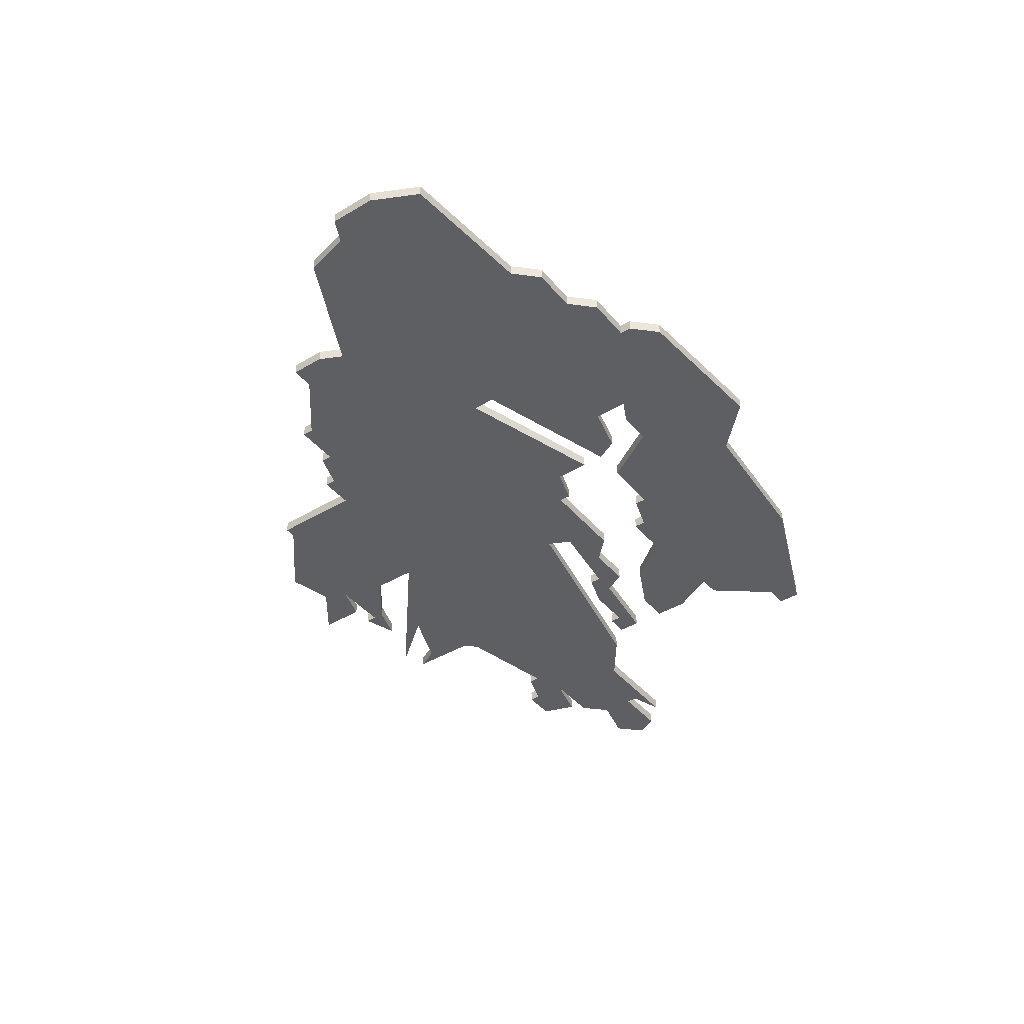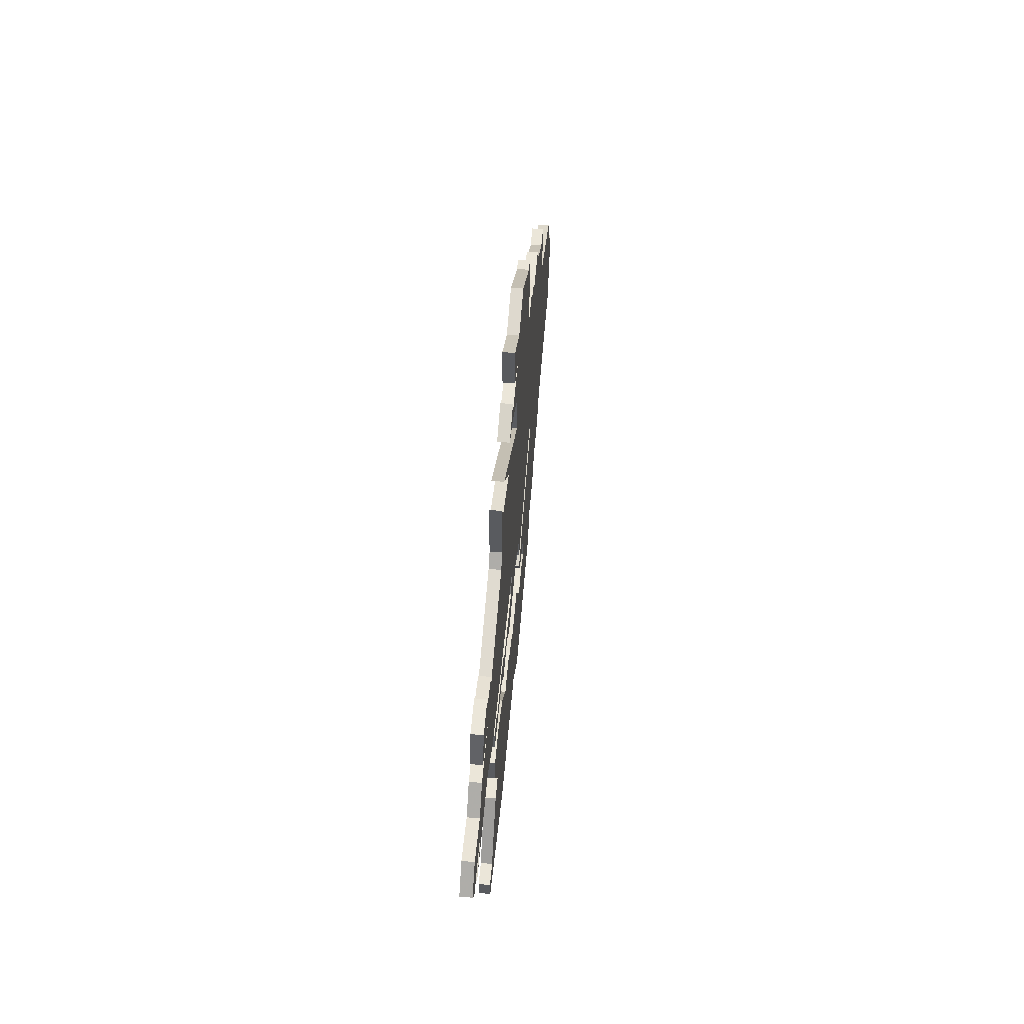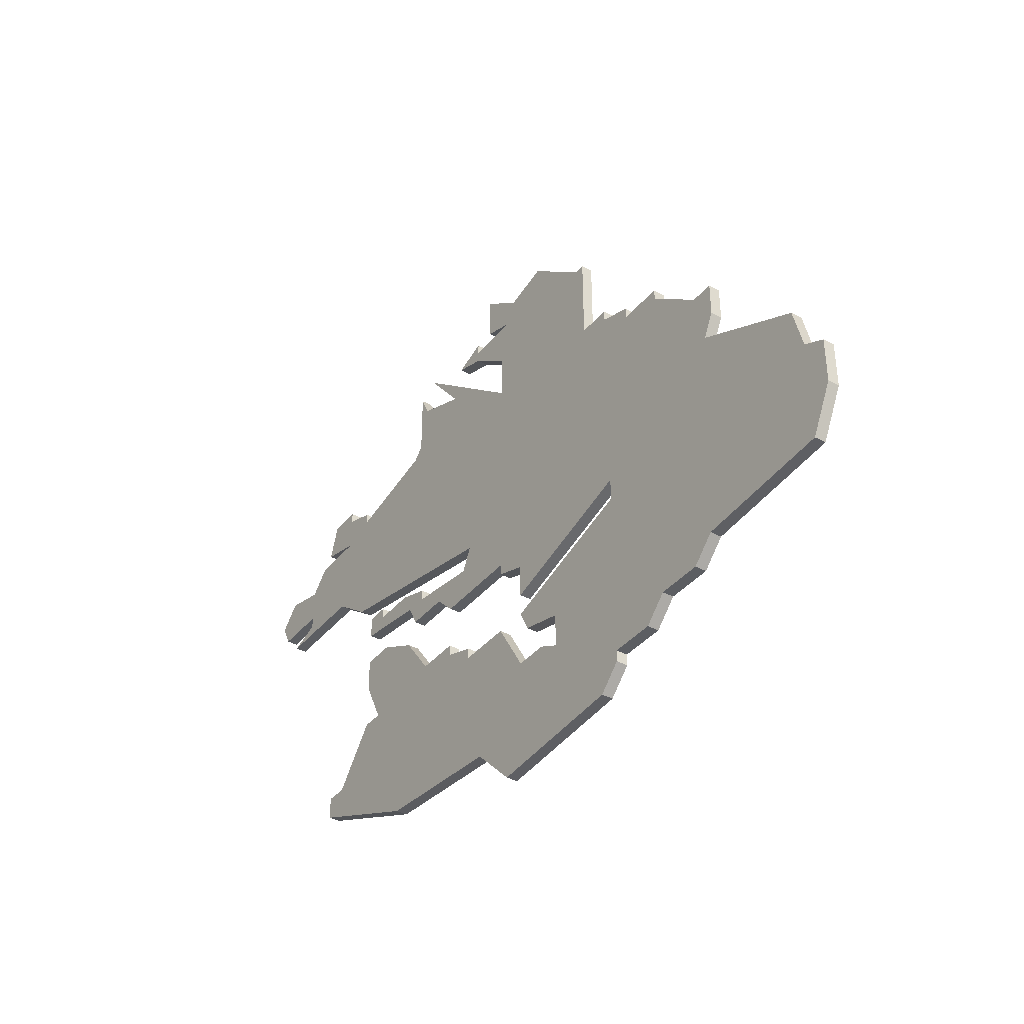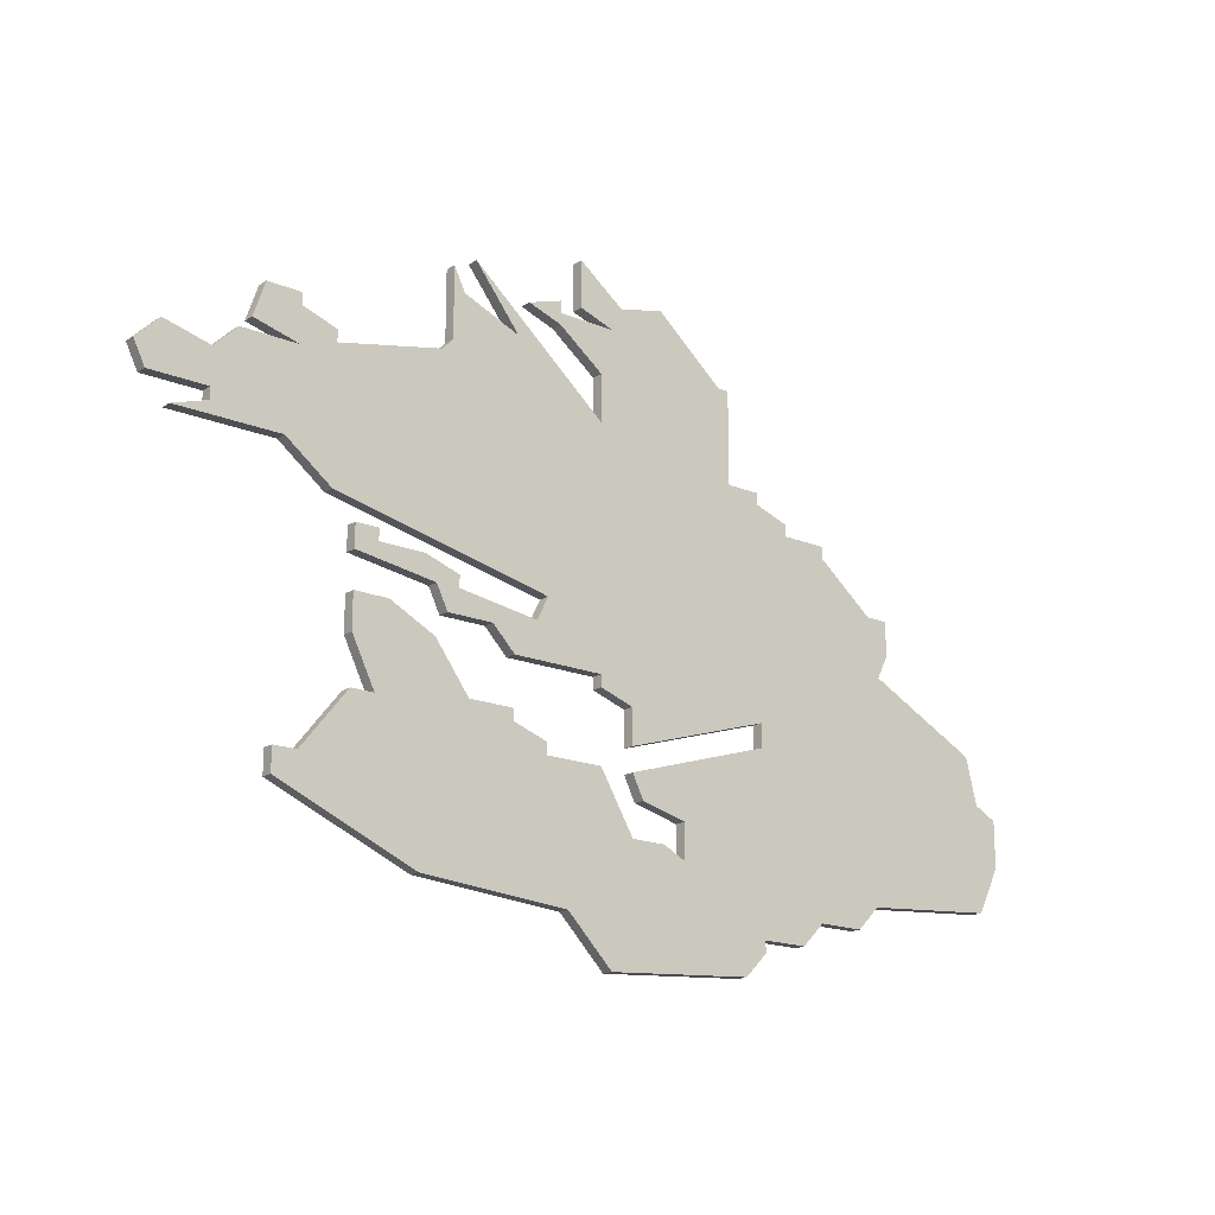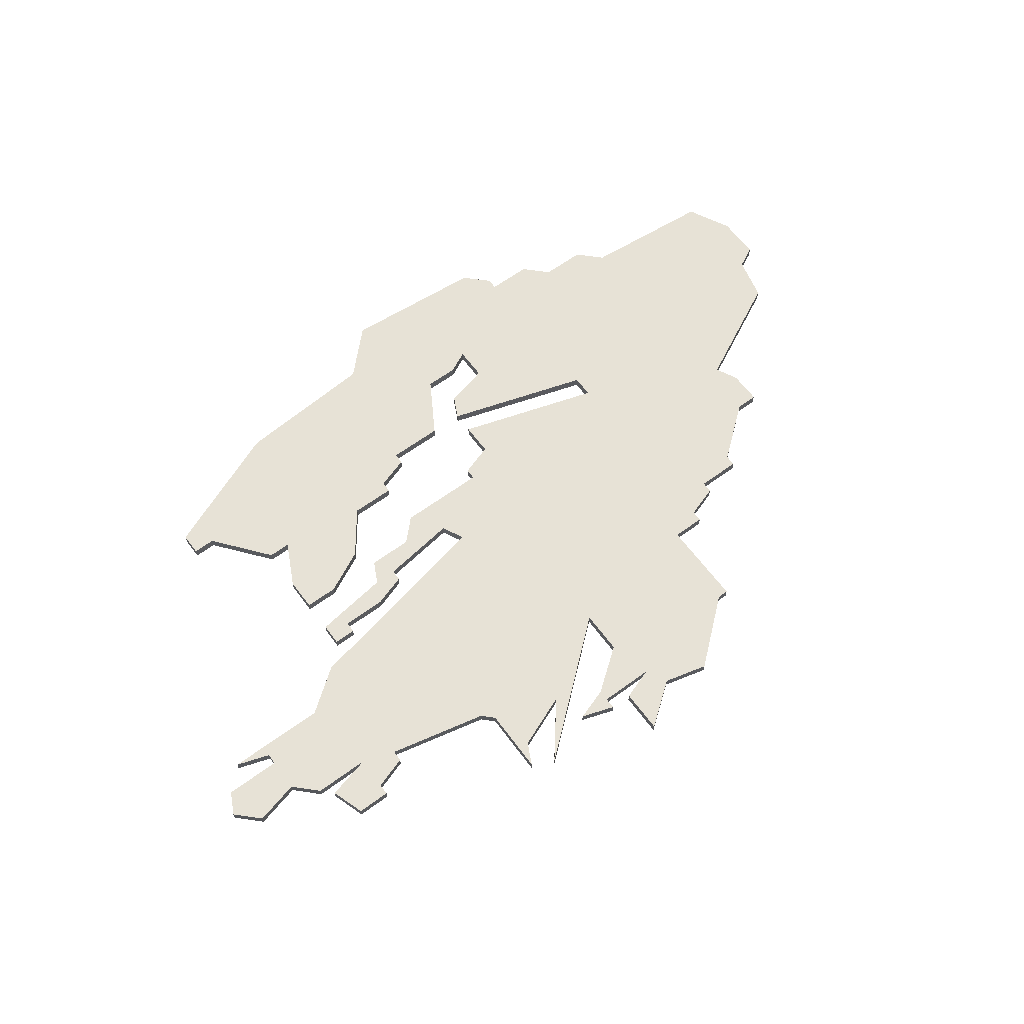
<metadata>
{"format":"obj","ext":"obj","renderer":"f3d","projection":"perspective","resolution":1024,"background":"white","views":[{"elev":-41.2,"azim":-54.0,"up":"+Z"},{"elev":57.3,"azim":94.8,"up":"+Y"},{"elev":-38.0,"azim":-124.6,"up":"+Y"},{"elev":-17.8,"azim":140.9,"up":"+Y"},{"elev":62.9,"azim":143.5,"up":"+Z"}]}
</metadata>
<code>
v 1858 -247 0
v 1858 -247 1
v 1891 -224 0
v 1891 -224 1
v 1833 -226 0
v 1833 -226 1
v 1866 -195 0
v 1866 -195 1
v 1866 -238 0
v 1866 -238 1
v 1899 -207 0
v 1899 -207 1
v 1899 -203 0
v 1899 -203 1
v 1899 -204 0
v 1899 -204 1
v 1874 -193 0
v 1874 -193 1
v 1874 -197 0
v 1874 -197 1
v 1849 -211 0
v 1849 -211 1
v 1849 -212 0
v 1849 -212 1
v 1882 -224 0
v 1882 -224 1
v 1832 -230 0
v 1832 -230 1
v 1832 -239 0
v 1832 -239 1
v 1898 -236 0
v 1898 -236 1
v 1906 -209 0
v 1906 -209 1
v 1906 -212 0
v 1906 -212 1
v 1906 -213 0
v 1906 -213 1
v 1856 -208 0
v 1856 -208 1
v 1856 -209 0
v 1856 -209 1
v 1856 -227 0
v 1856 -227 1
v 1856 -244 0
v 1856 -244 1
v 1856 -245 0
v 1856 -245 1
v 1856 -229 0
v 1856 -229 1
v 1864 -236 0
v 1864 -236 1
v 1864 -239 0
v 1864 -239 1
v 1872 -233 0
v 1872 -233 1
v 1872 -226 0
v 1872 -226 1
v 1872 -202 0
v 1872 -202 1
v 1872 -227 0
v 1872 -227 1
v 1872 -206 0
v 1872 -206 1
v 1880 -201 0
v 1880 -201 1
v 1880 -226 0
v 1880 -226 1
v 1880 -230 0
v 1880 -230 1
v 1880 -231 0
v 1880 -231 1
v 1888 -243 0
v 1888 -243 1
v 1888 -220 0
v 1888 -220 1
v 1830 -235 0
v 1830 -235 1
v 1830 -231 0
v 1830 -231 1
v 1896 -217 0
v 1896 -217 1
v 1896 -205 0
v 1896 -205 1
v 1896 -206 0
v 1896 -206 1
v 1871 -248 0
v 1871 -248 1
v 1871 -198 0
v 1871 -198 1
v 1904 -207 0
v 1904 -207 1
v 1846 -242 0
v 1846 -242 1
v 1879 -198 0
v 1879 -198 1
v 1912 -210 0
v 1912 -210 1
v 1887 -226 0
v 1887 -226 1
v 1887 -204 0
v 1887 -204 1
v 1887 -222 0
v 1887 -222 1
v 1870 -196 0
v 1870 -196 1
v 1903 -206 0
v 1903 -206 1
v 1878 -223 0
v 1878 -223 1
v 1911 -212 0
v 1911 -212 1
v 1853 -210 0
v 1853 -210 1
v 1853 -211 0
v 1853 -211 1
v 1886 -224 0
v 1886 -224 1
v 1886 -203 0
v 1886 -203 1
v 1886 -197 0
v 1886 -197 1
v 1894 -224 0
v 1894 -224 1
v 1894 -227 0
v 1894 -227 1
v 1894 -219 0
v 1894 -219 1
v 1894 -221 0
v 1894 -221 1
v 1894 -231 0
v 1894 -231 1
v 1869 -233 0
v 1869 -233 1
v 1869 -228 0
v 1869 -228 1
v 1869 -238 0
v 1869 -238 1
v 1869 -231 0
v 1869 -231 1
v 1902 -203 0
v 1902 -203 1
v 1844 -240 0
v 1844 -240 1
v 1844 -216 0
v 1844 -216 1
v 1877 -232 0
v 1877 -232 1
v 1877 -233 0
v 1877 -233 1
v 1877 -221 0
v 1877 -221 1
v 1910 -208 0
v 1910 -208 1
v 1852 -244 0
v 1852 -244 1
v 1885 -199 0
v 1885 -199 1
v 1885 -221 0
v 1885 -221 1
v 1885 -222 0
v 1885 -222 1
v 1860 -200 0
v 1860 -200 1
v 1868 -235 0
v 1868 -235 1
v 1843 -221 0
v 1843 -221 1
v 1876 -199 0
v 1876 -199 1
v 1876 -197 0
v 1876 -197 1
v 1876 -198 0
v 1876 -198 1
v 1909 -214 0
v 1909 -214 1
v 1884 -196 0
v 1884 -196 1
v 1884 -230 0
v 1884 -230 1
v 1859 -208 0
v 1859 -208 1
v 1859 -200 0
v 1859 -200 1
v 1892 -219 0
v 1892 -219 1
v 1892 -220 0
v 1892 -220 1
v 1892 -231 0
v 1892 -231 1
v 1900 -236 0
v 1900 -236 1
v 1900 -238 0
v 1900 -238 1
v 1900 -214 0
v 1900 -214 1
v 1842 -216 0
v 1842 -216 1
v 1842 -219 0
v 1842 -219 1
v 1875 -244 0
v 1875 -244 1
v 1850 -242 0
v 1850 -242 1
f 203 93 143
f 49 203 143
f 1 47 45
f 203 45 155
f 49 45 203
f 27 77 79
f 29 77 27
f 167 143 27
f 143 29 27
f 49 167 43
f 167 49 143
f 49 51 45
f 9 87 53
f 1 53 87
f 45 51 53
f 201 87 137
f 9 137 87
f 149 201 137
f 133 165 51
f 135 139 43
f 137 55 149
f 133 51 49
f 149 73 201
f 1 45 53
f 181 135 43
f 145 199 197
f 167 145 43
f 145 23 43
f 199 145 167
f 5 167 27
f 23 21 115
f 41 115 113
f 181 41 39
f 163 181 183
f 181 43 41
f 43 115 41
f 23 115 43
f 181 63 57
f 57 135 181
f 163 63 181
f 57 63 151
f 89 59 163
f 163 59 63
f 63 177 65
f 89 173 169
f 105 89 7
f 163 7 89
f 19 89 105
f 89 169 59
f 95 173 171
f 105 17 19
f 95 169 173
f 135 57 61
f 73 71 179
f 179 71 69
f 189 179 99
f 71 149 147
f 57 109 67
f 161 25 109
f 109 57 151
f 67 109 25
f 103 161 159
f 25 161 117
f 161 103 117
f 131 31 189
f 73 189 31
f 189 99 3
f 191 193 31
f 73 31 193
f 75 187 103
f 159 75 103
f 127 129 187
f 187 129 103
f 125 3 123
f 3 125 189
f 73 179 189
f 71 73 149
f 187 185 127
f 81 101 85
f 83 11 85
f 85 11 195
f 81 151 101
f 195 81 85
f 65 119 101
f 119 157 121
f 65 157 119
f 63 65 101
f 15 11 83
f 35 37 195
f 175 195 37
f 91 35 195
f 153 111 35
f 97 111 153
f 13 141 15
f 107 15 141
f 35 33 153
f 107 11 15
f 91 33 35
f 91 195 11
f 101 151 63
f 144 94 204
f 144 204 50
f 46 48 2
f 156 46 204
f 204 46 50
f 80 78 28
f 28 78 30
f 28 144 168
f 28 30 144
f 44 168 50
f 144 50 168
f 46 52 50
f 54 88 10
f 88 54 2
f 54 52 46
f 138 88 202
f 88 138 10
f 138 202 150
f 52 166 134
f 44 140 136
f 150 56 138
f 50 52 134
f 202 74 150
f 54 46 2
f 44 136 182
f 198 200 146
f 44 146 168
f 44 24 146
f 168 146 200
f 28 168 6
f 116 22 24
f 114 116 42
f 40 42 182
f 184 182 164
f 42 44 182
f 42 116 44
f 44 116 24
f 58 64 182
f 182 136 58
f 182 64 164
f 152 64 58
f 164 60 90
f 64 60 164
f 66 178 64
f 170 174 90
f 8 90 106
f 90 8 164
f 106 90 20
f 60 170 90
f 172 174 96
f 20 18 106
f 174 170 96
f 62 58 136
f 180 72 74
f 70 72 180
f 100 180 190
f 148 150 72
f 68 110 58
f 110 26 162
f 152 58 110
f 26 110 68
f 160 162 104
f 118 162 26
f 118 104 162
f 190 32 132
f 32 190 74
f 4 100 190
f 32 194 192
f 194 32 74
f 104 188 76
f 104 76 160
f 188 130 128
f 104 130 188
f 124 4 126
f 190 126 4
f 190 180 74
f 150 74 72
f 128 186 188
f 86 102 82
f 86 12 84
f 196 12 86
f 102 152 82
f 86 82 196
f 102 120 66
f 122 158 120
f 120 158 66
f 102 66 64
f 84 12 16
f 196 38 36
f 38 196 176
f 196 36 92
f 36 112 154
f 154 112 98
f 16 142 14
f 142 16 108
f 154 34 36
f 16 12 108
f 36 34 92
f 12 196 92
f 64 152 102
f 24 22 23
f 23 22 21
f 146 24 145
f 145 24 23
f 198 146 197
f 197 146 145
f 200 198 199
f 199 198 197
f 168 200 167
f 167 200 199
f 6 168 5
f 5 168 167
f 28 6 27
f 27 6 5
f 80 28 79
f 79 28 27
f 78 80 77
f 77 80 79
f 30 78 29
f 29 78 77
f 144 30 143
f 143 30 29
f 94 144 93
f 93 144 143
f 204 94 203
f 203 94 93
f 156 204 155
f 155 204 203
f 46 156 45
f 45 156 155
f 48 46 47
f 47 46 45
f 2 48 1
f 1 48 47
f 88 2 87
f 87 2 1
f 202 88 201
f 201 88 87
f 74 202 73
f 73 202 201
f 194 74 193
f 193 74 73
f 192 194 191
f 191 194 193
f 32 192 31
f 31 192 191
f 132 32 131
f 131 32 31
f 190 132 189
f 189 132 131
f 126 190 125
f 125 190 189
f 124 126 123
f 123 126 125
f 4 124 3
f 3 124 123
f 100 4 99
f 99 4 3
f 180 100 179
f 179 100 99
f 70 180 69
f 69 180 179
f 72 70 71
f 71 70 69
f 148 72 147
f 147 72 71
f 150 148 149
f 149 148 147
f 56 150 55
f 55 150 149
f 138 56 137
f 137 56 55
f 10 138 9
f 9 138 137
f 54 10 53
f 53 10 9
f 52 54 51
f 51 54 53
f 166 52 165
f 165 52 51
f 134 166 133
f 133 166 165
f 50 134 49
f 49 134 133
f 44 50 43
f 43 50 49
f 140 44 139
f 139 44 43
f 136 140 135
f 135 140 139
f 62 136 61
f 61 136 135
f 58 62 57
f 57 62 61
f 68 58 67
f 67 58 57
f 26 68 25
f 25 68 67
f 118 26 117
f 117 26 25
f 104 118 103
f 103 118 117
f 130 104 129
f 129 104 103
f 128 130 127
f 127 130 129
f 186 128 185
f 185 128 127
f 188 186 187
f 187 186 185
f 76 188 75
f 75 188 187
f 160 76 159
f 159 76 75
f 162 160 161
f 161 160 159
f 110 162 109
f 109 162 161
f 152 110 151
f 151 110 109
f 82 152 81
f 81 152 151
f 196 82 195
f 195 82 81
f 176 196 175
f 175 196 195
f 38 176 37
f 37 176 175
f 36 38 35
f 35 38 37
f 112 36 111
f 111 36 35
f 98 112 97
f 97 112 111
f 154 98 153
f 153 98 97
f 34 154 33
f 33 154 153
f 92 34 91
f 91 34 33
f 12 92 11
f 11 92 91
f 108 12 107
f 107 12 11
f 142 108 141
f 141 108 107
f 14 142 13
f 13 142 141
f 16 14 15
f 15 14 13
f 84 16 83
f 83 16 15
f 86 84 85
f 85 84 83
f 102 86 101
f 101 86 85
f 120 102 119
f 119 102 101
f 122 120 121
f 121 120 119
f 158 122 157
f 157 122 121
f 66 158 65
f 65 158 157
f 178 66 177
f 177 66 65
f 64 178 63
f 63 178 177
f 60 64 59
f 59 64 63
f 170 60 169
f 169 60 59
f 96 170 95
f 95 170 169
f 172 96 171
f 171 96 95
f 174 172 173
f 173 172 171
f 90 174 89
f 89 174 173
f 20 90 19
f 19 90 89
f 18 20 17
f 17 20 19
f 106 18 105
f 105 18 17
f 8 106 7
f 7 106 105
f 164 8 163
f 163 8 7
f 184 164 183
f 183 164 163
f 182 184 181
f 181 184 183
f 40 182 39
f 39 182 181
f 42 40 41
f 41 40 39
f 114 42 113
f 113 42 41
f 22 116 21
f 21 116 115
f 116 114 115
f 115 114 113

</code>
